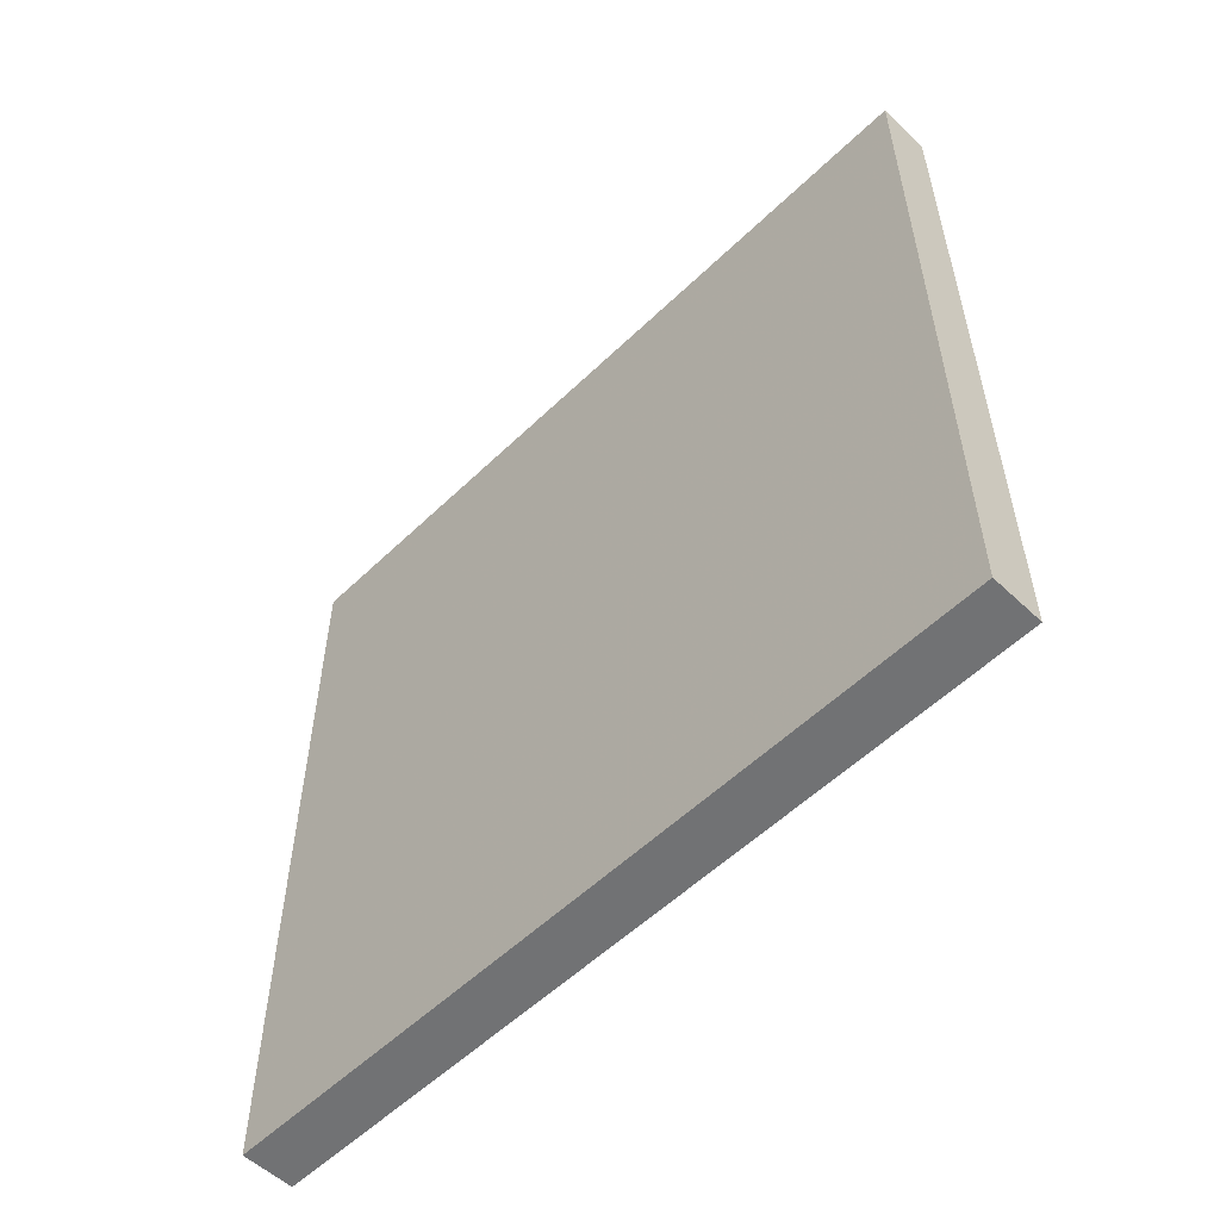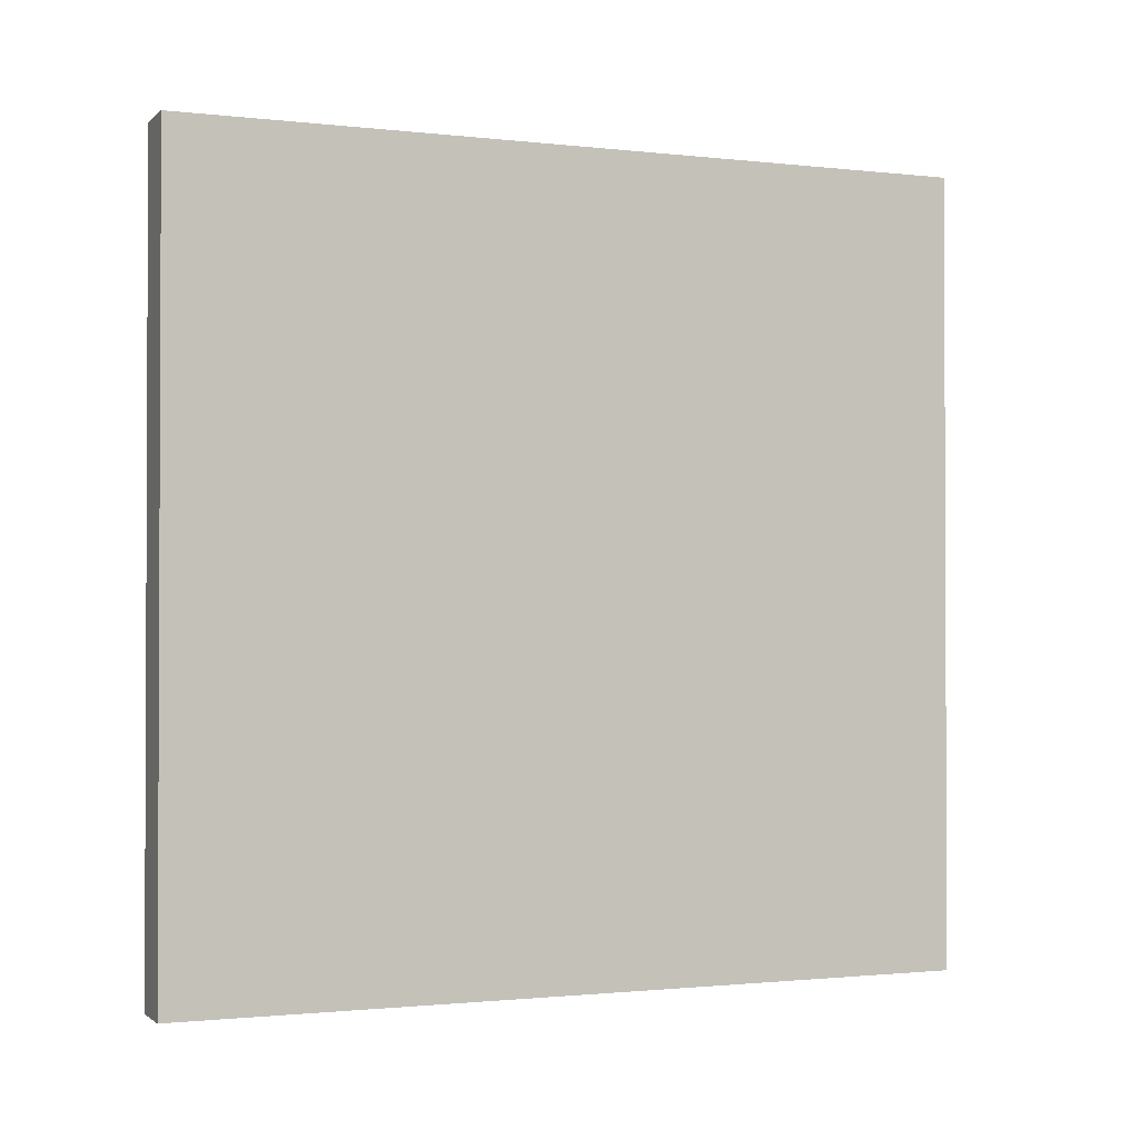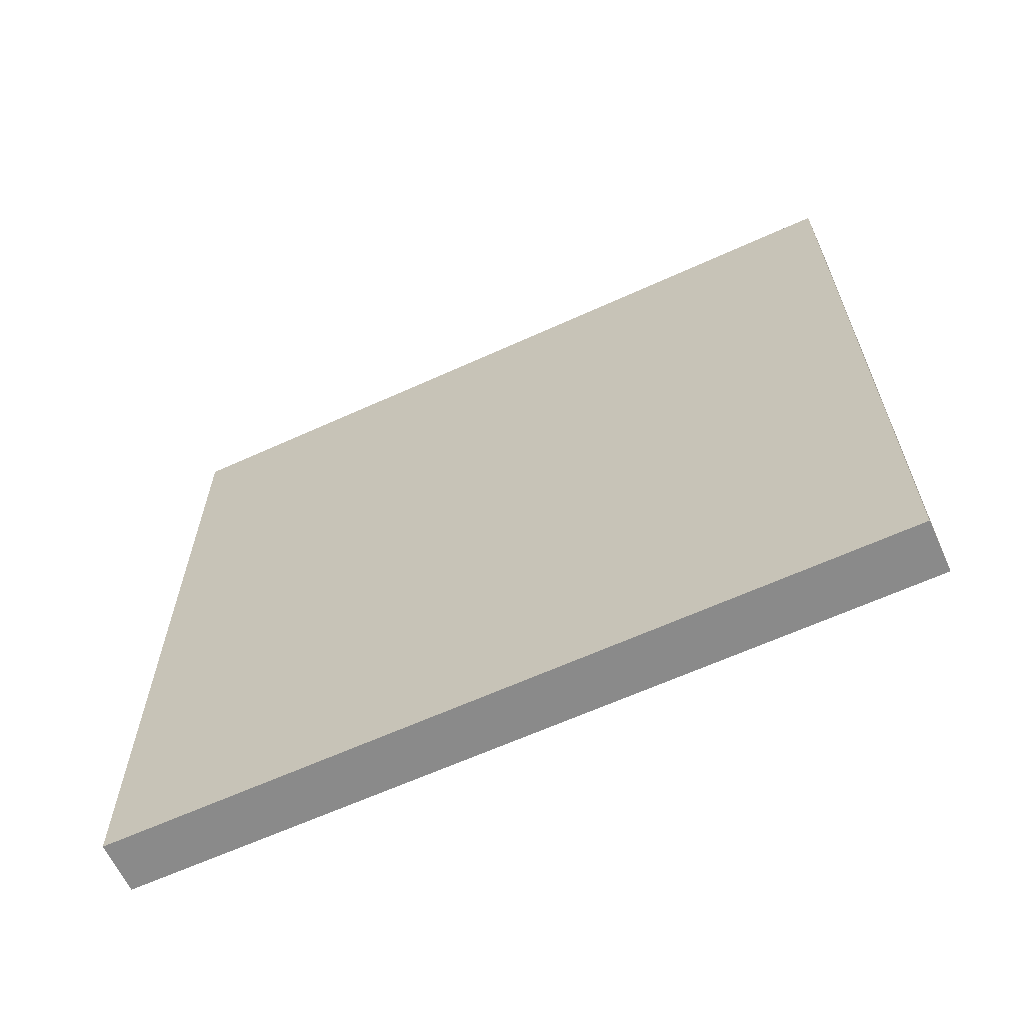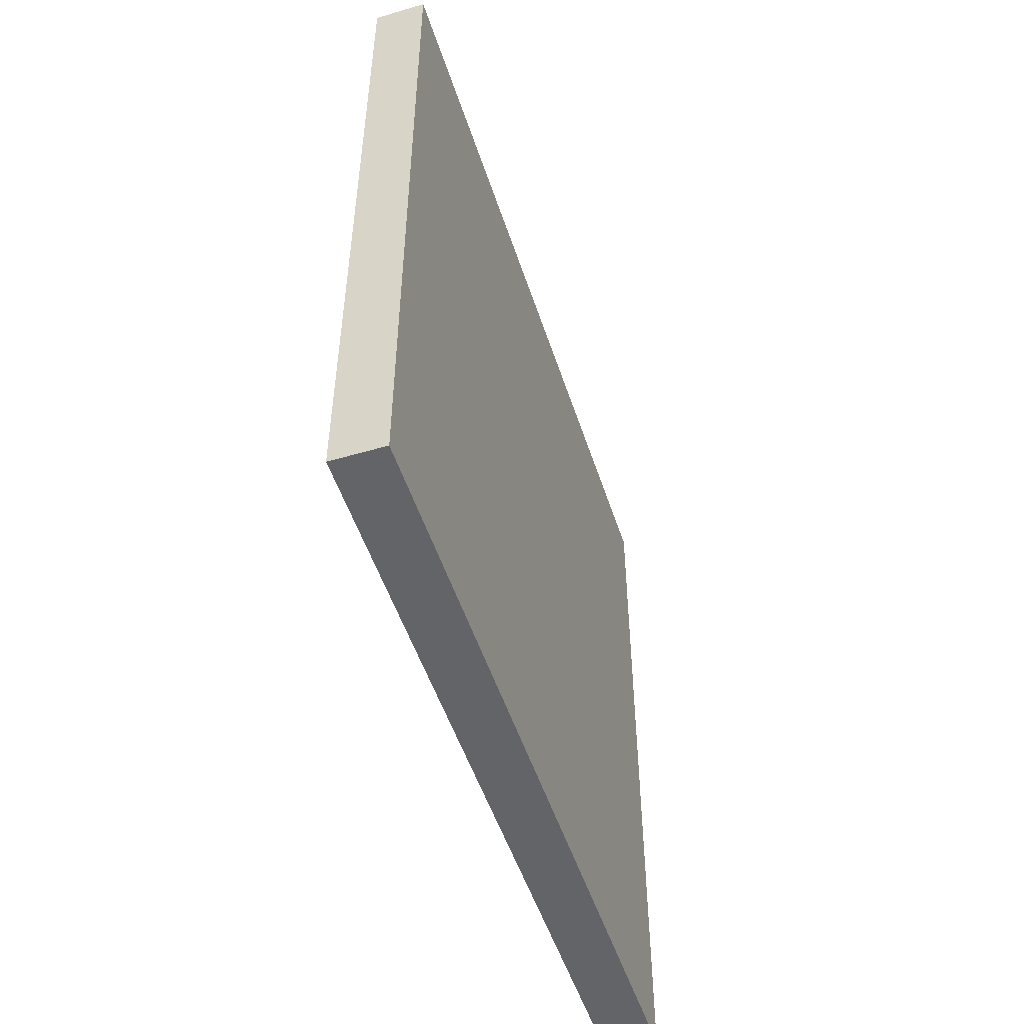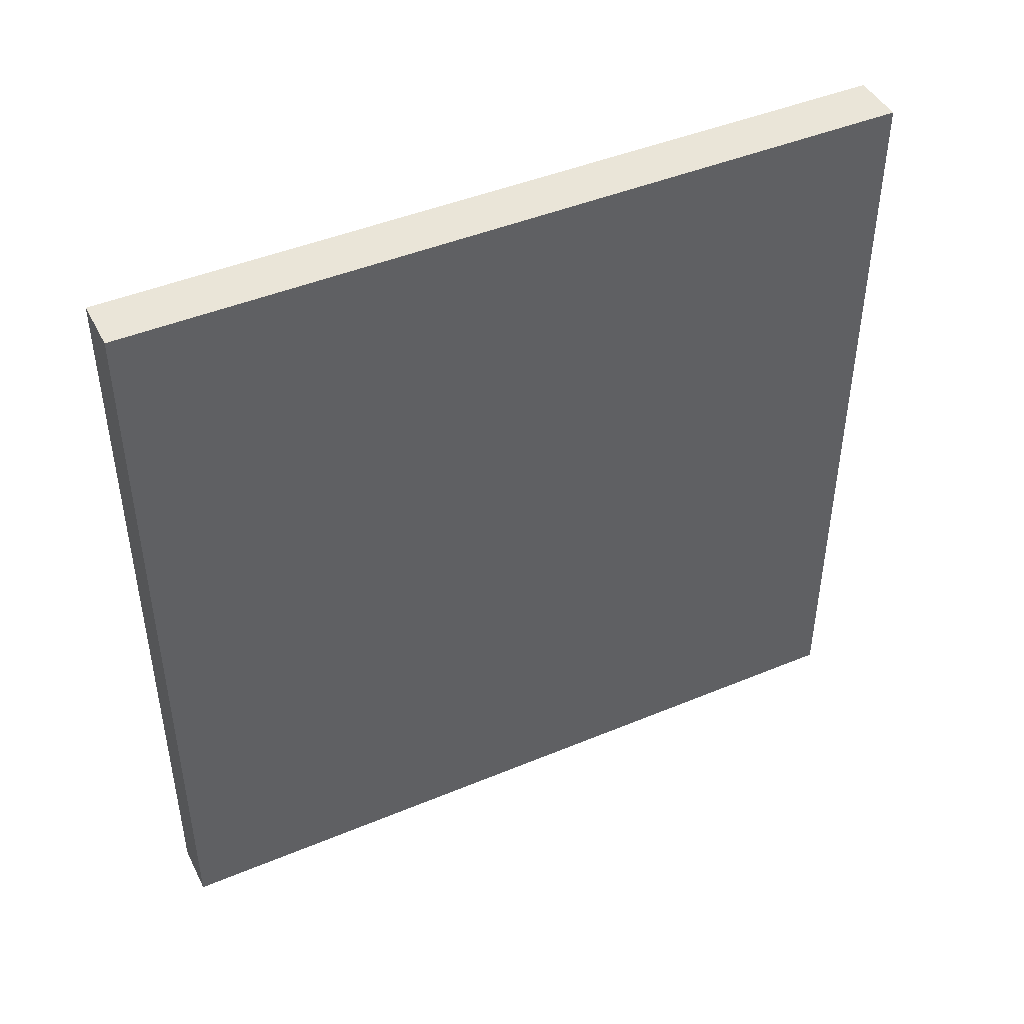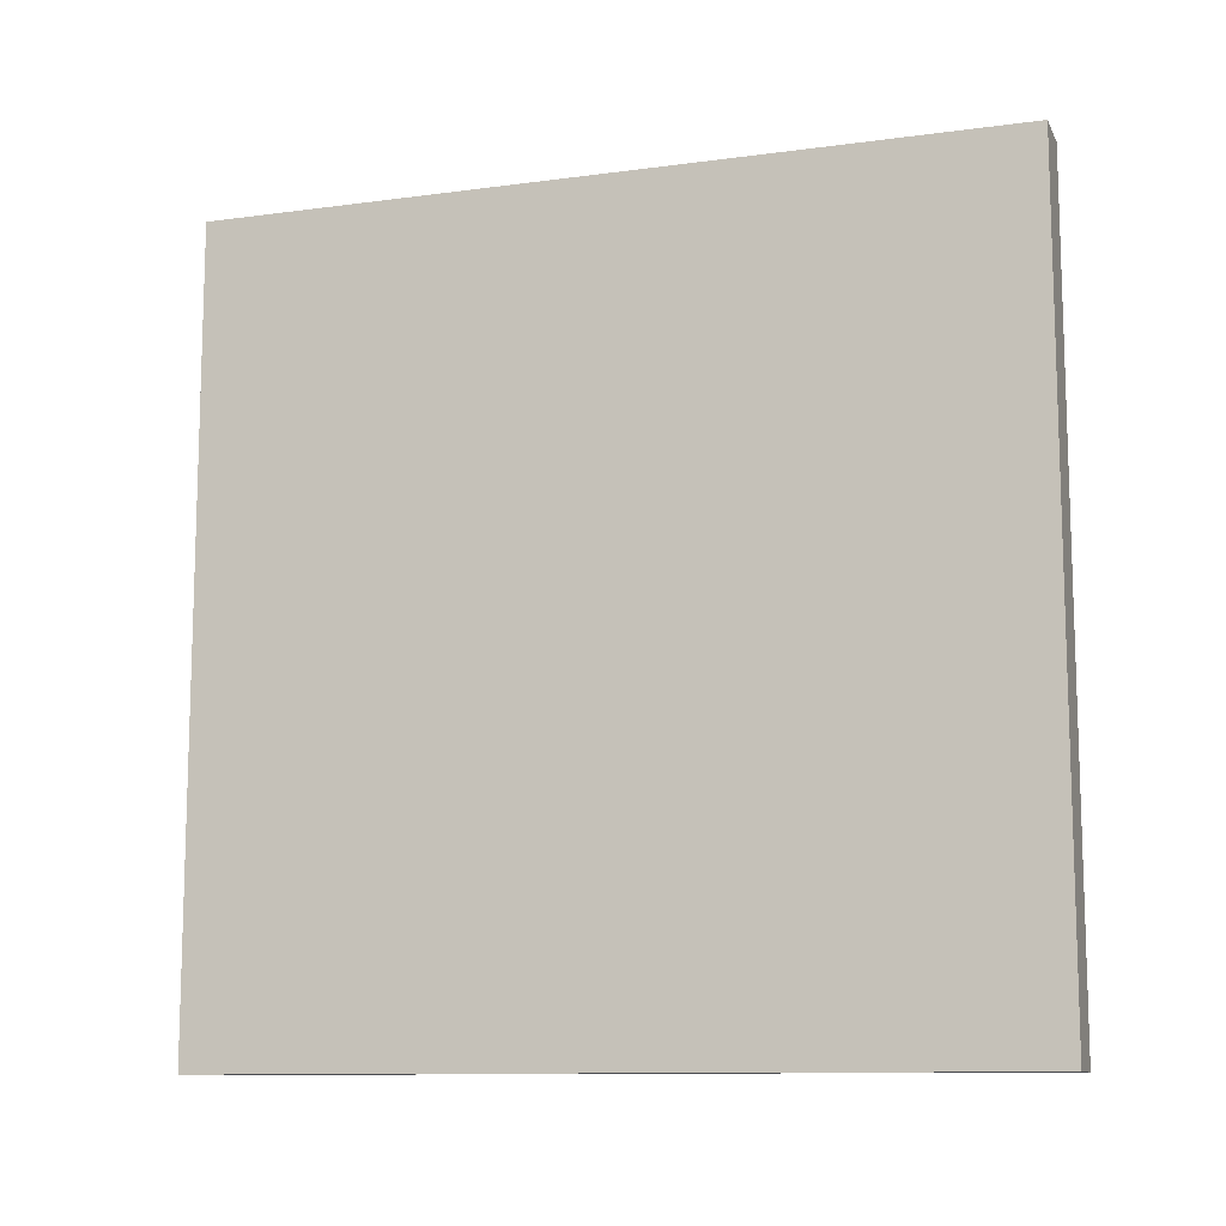
<metadata>
{"format":"obj","ext":"obj","renderer":"f3d","projection":"perspective","resolution":1024,"background":"white","views":[{"elev":-55.4,"azim":-44.7,"up":"+Z"},{"elev":-1.3,"azim":67.4,"up":"+Z"},{"elev":-63.5,"azim":114.7,"up":"+Y"},{"elev":-51.2,"azim":17.8,"up":"+Y"},{"elev":44.8,"azim":-115.8,"up":"+Z"},{"elev":-11.1,"azim":-71.7,"up":"+Y"}]}
</metadata>
<code>
v -34.5 0 60
v -33.5 0 60
v -34.5 0 75
v -33.5 0 75
v -34.5 -15 60
v -33.5 -15 60
v -34.5 -15 75
v -33.5 -15 75
f 1 3 4
f 4 2 1
f 5 6 8
f 8 7 5
f 1 2 6
f 6 5 1
f 2 4 8
f 8 6 2
f 4 3 7
f 7 8 4
f 3 1 5
f 5 7 3

</code>
